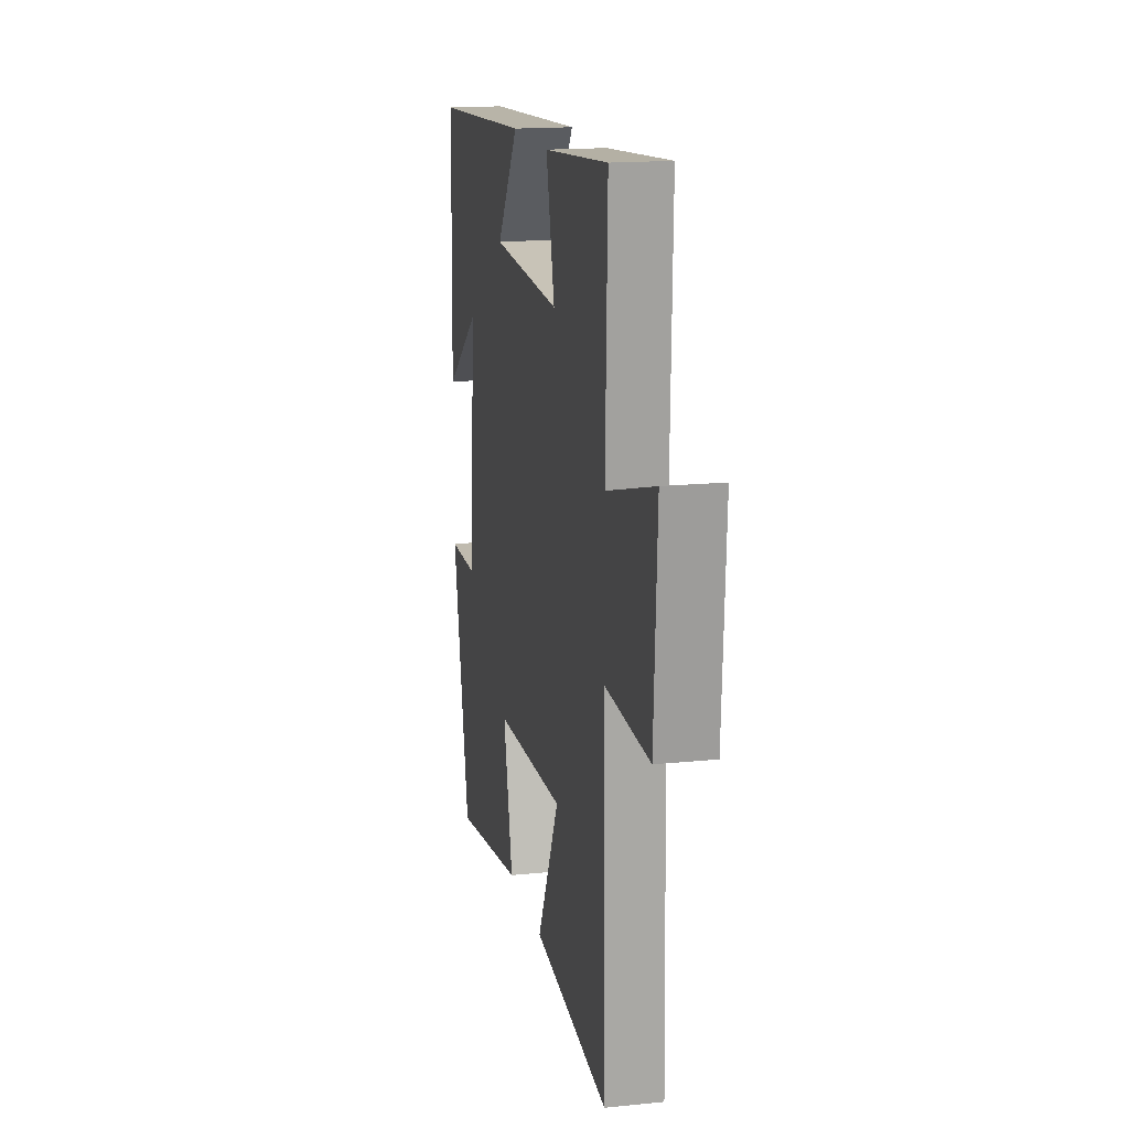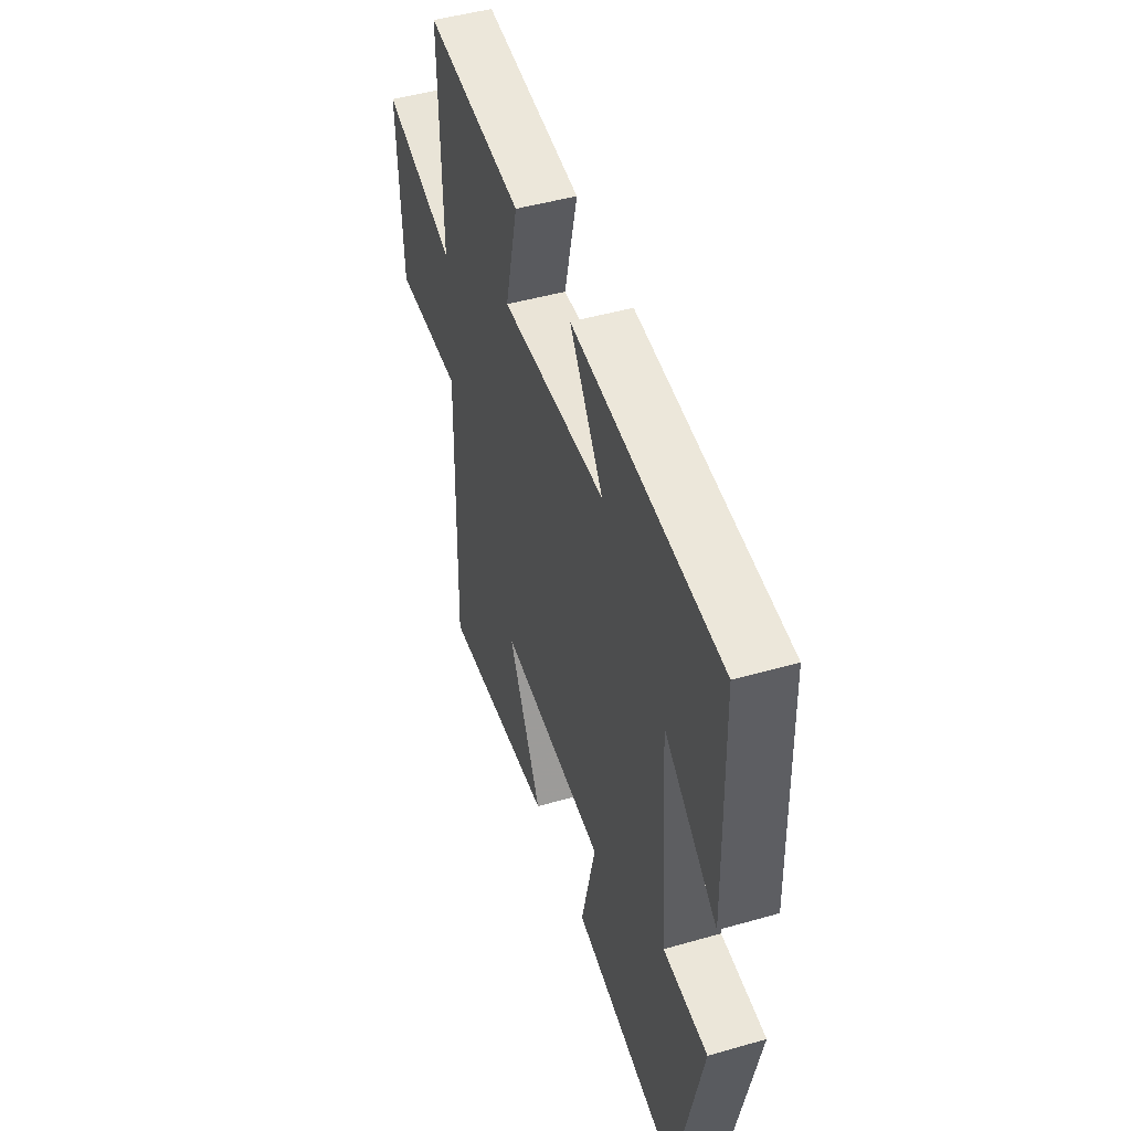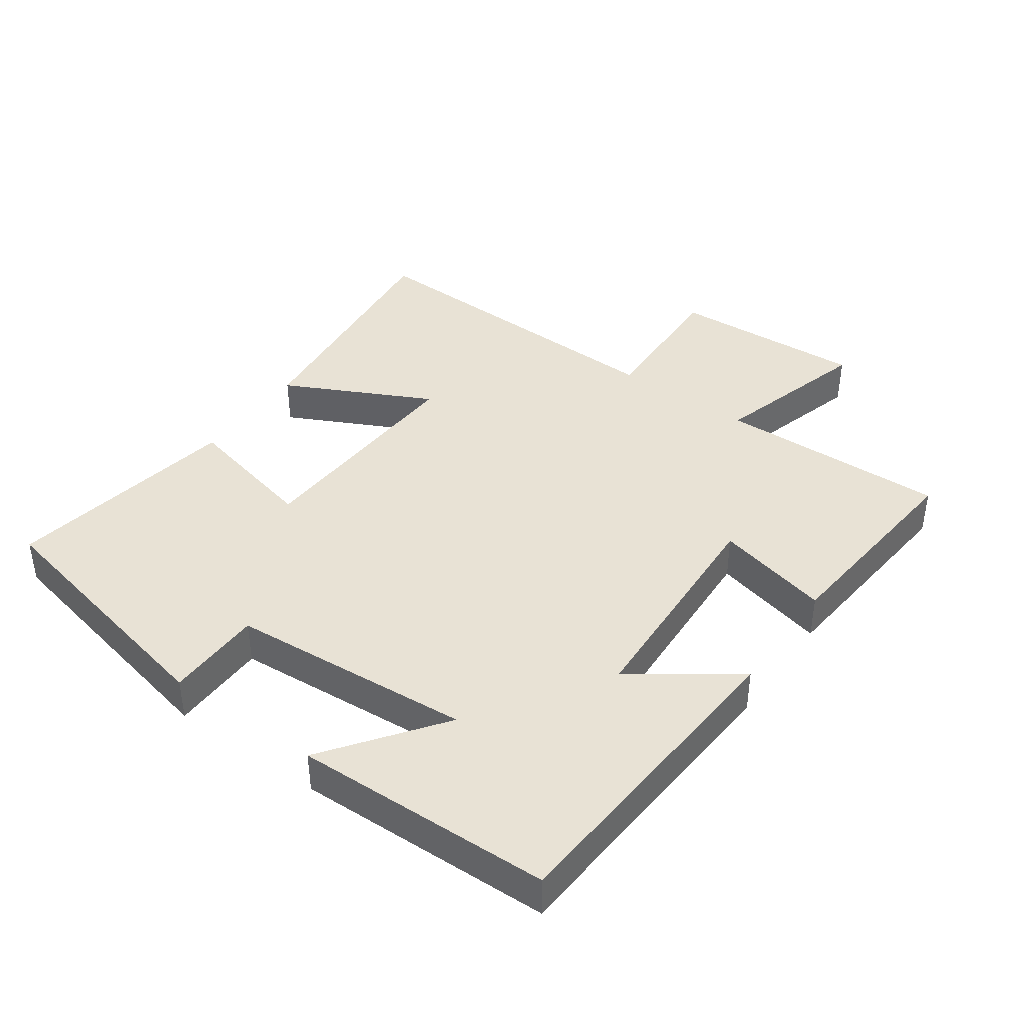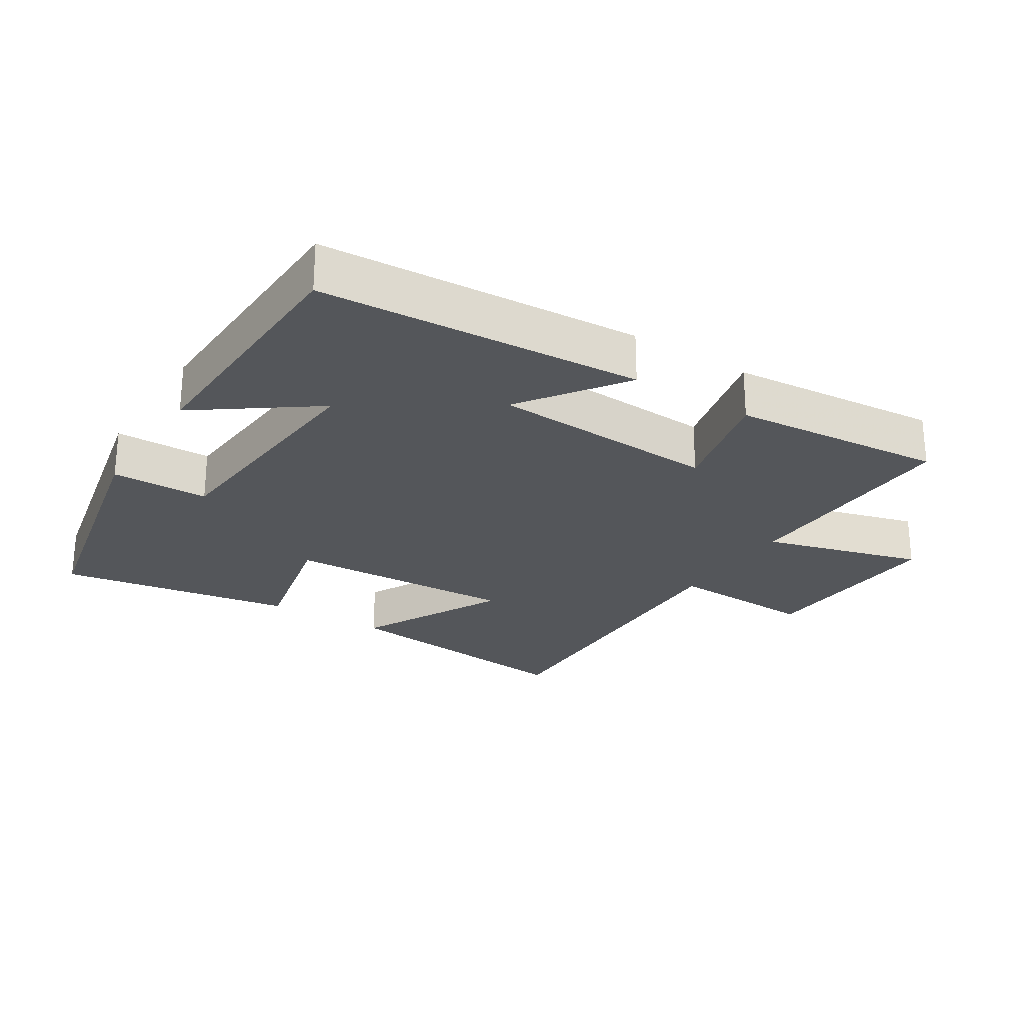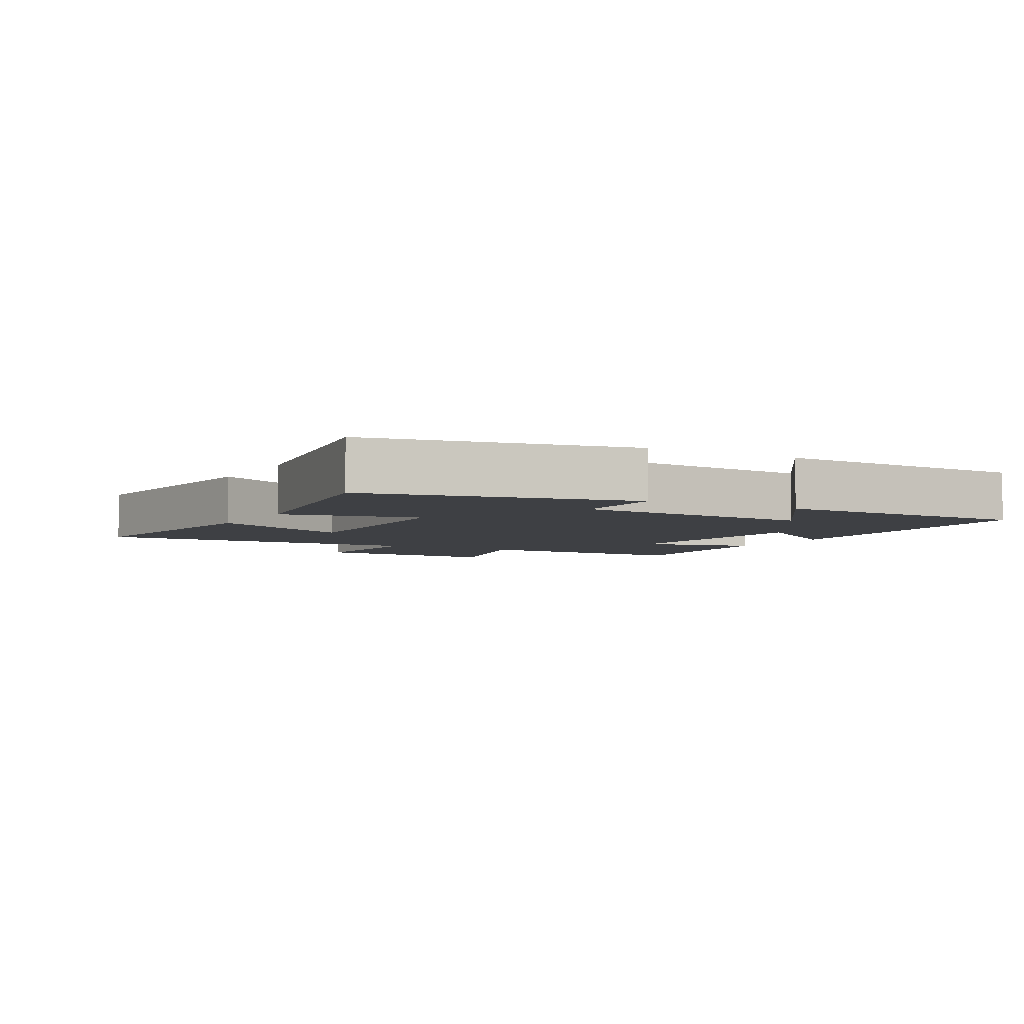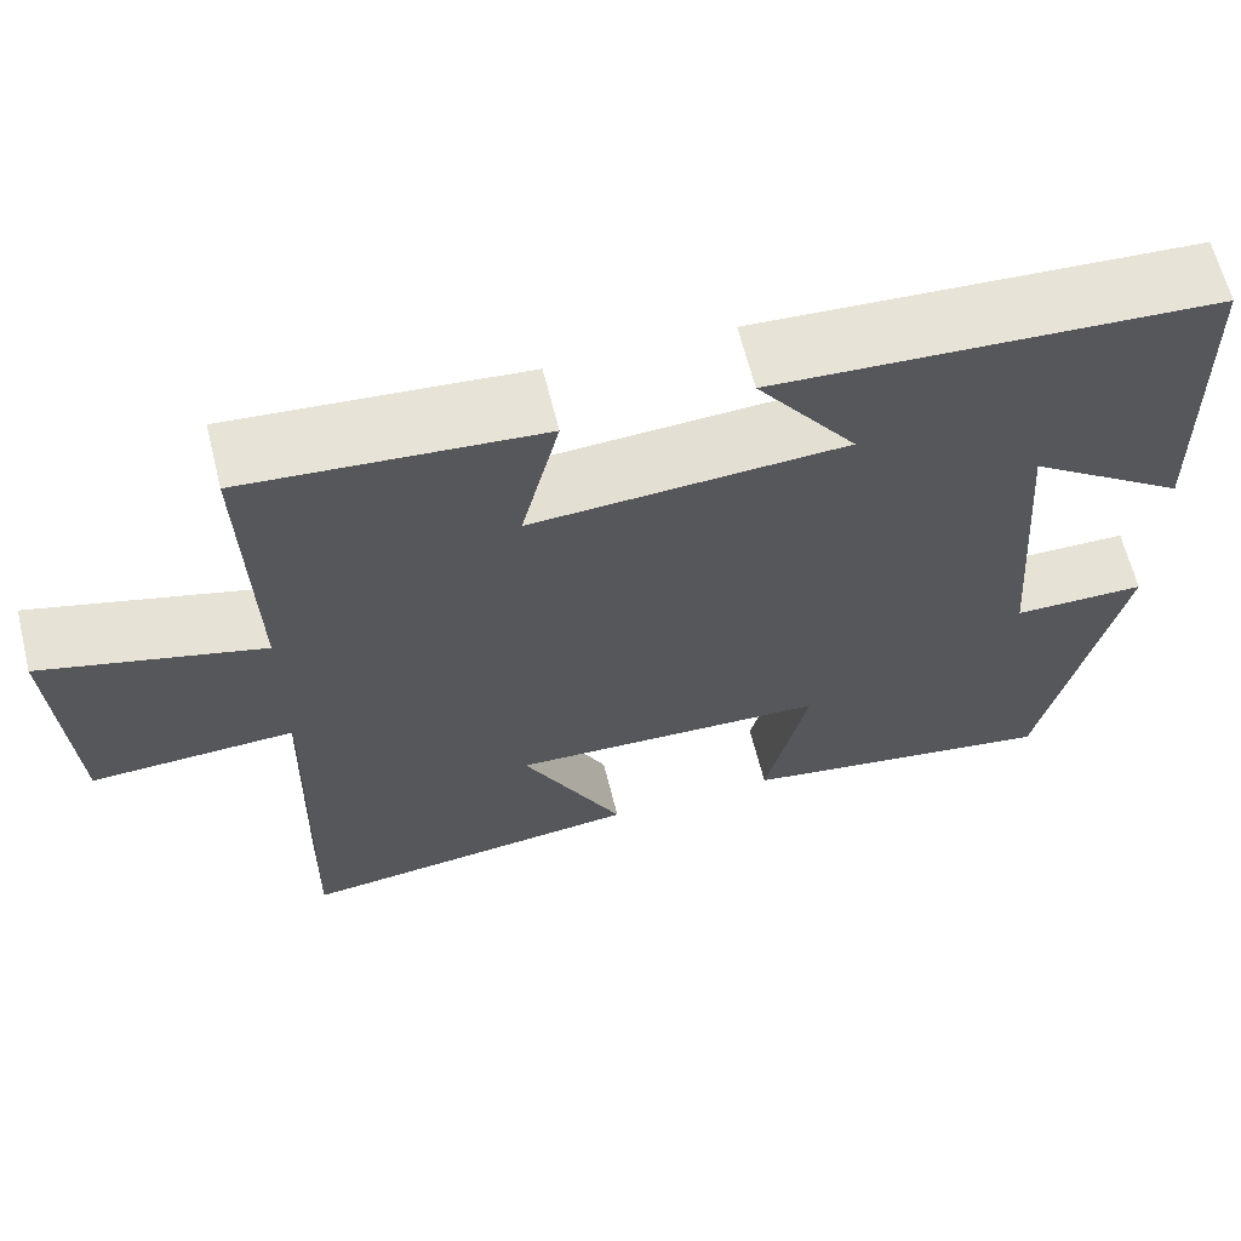
<metadata>
{"format":"obj","ext":"obj","renderer":"f3d","projection":"perspective","resolution":1024,"background":"white","views":[{"elev":16.7,"azim":78.3,"up":"+Z"},{"elev":47.4,"azim":-107.9,"up":"+Z"},{"elev":40.9,"azim":-54.4,"up":"+Y"},{"elev":-25.3,"azim":-32.5,"up":"+Y"},{"elev":-4.6,"azim":-119.7,"up":"+Y"},{"elev":64.2,"azim":166.0,"up":"+Z"}]}
</metadata>
<code>
v 0.513 0.07 -0.543
v 0.133 0.07 -0.5
v 0.244 0.07 -0.278
v -0.106 0.07 -0.294
v -0.059 0.07 -0.5
v -0.415 0.07 -0.56
v -0.5 0.07 -0.164
v -0.353 0.07 -0.162
v -0.325 0.07 0.206
v -0.5 0.07 0.078
v -0.489 0.07 0.469
v -0.004 0.07 0.5
v -0.114 0.07 0.344
v 0.23 0.07 0.326
v 0.188 0.07 0.5
v 0.509 0.07 0.529
v 0.5 0.07 0.18
v 0.74 0.07 0.248
v 0.724 0.07 -0.046
v 0.5 0.07 -0.038
v 0.513 0 -0.543
v 0.133 0 -0.5
v 0.244 0 -0.278
v -0.106 0 -0.294
v -0.059 0 -0.5
v -0.415 0 -0.56
v -0.5 0 -0.164
v -0.353 0 -0.162
v -0.325 0 0.206
v -0.5 0 0.078
v -0.489 0 0.469
v -0.004 0 0.5
v -0.114 0 0.344
v 0.23 0 0.326
v 0.188 0 0.5
v 0.509 0 0.529
v 0.5 0 0.18
v 0.74 0 0.248
v 0.724 0 -0.046
v 0.5 0 -0.038
f 17 18 19 20
f 14 15 16 17
f 13 14 17 20
f 11 12 13
f 9 10 11
f 9 11 13 20
f 6 7 8
f 5 6 8
f 4 5 8
f 8 9 20
f 4 8 20
f 3 4 20
f 1 2 3 20
f 40 39 38 37
f 37 36 35 34
f 40 37 34 33
f 33 32 31
f 31 30 29
f 40 33 31 29
f 28 27 26
f 28 26 25
f 28 25 24
f 40 29 28
f 40 28 24
f 40 24 23
f 40 23 22 21
f 1 21 22 2
f 2 22 23 3
f 3 23 24 4
f 4 24 25 5
f 5 25 26 6
f 6 26 27 7
f 7 27 28 8
f 8 28 29 9
f 9 29 30 10
f 10 30 31 11
f 11 31 32 12
f 12 32 33 13
f 13 33 34 14
f 14 34 35 15
f 15 35 36 16
f 16 36 37 17
f 17 37 38 18
f 18 38 39 19
f 19 39 40 20
f 20 40 21 1

</code>
